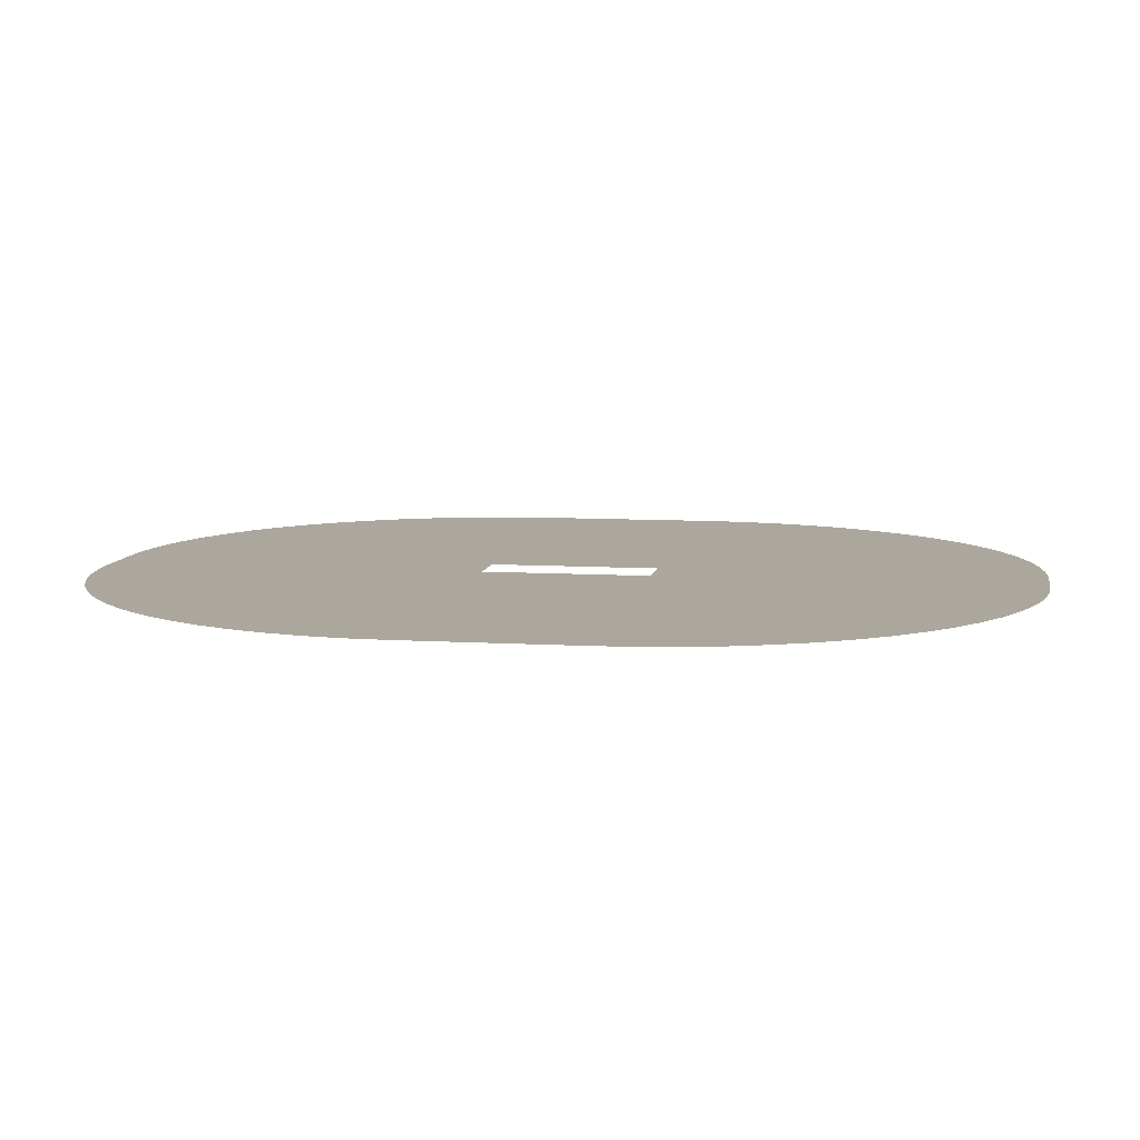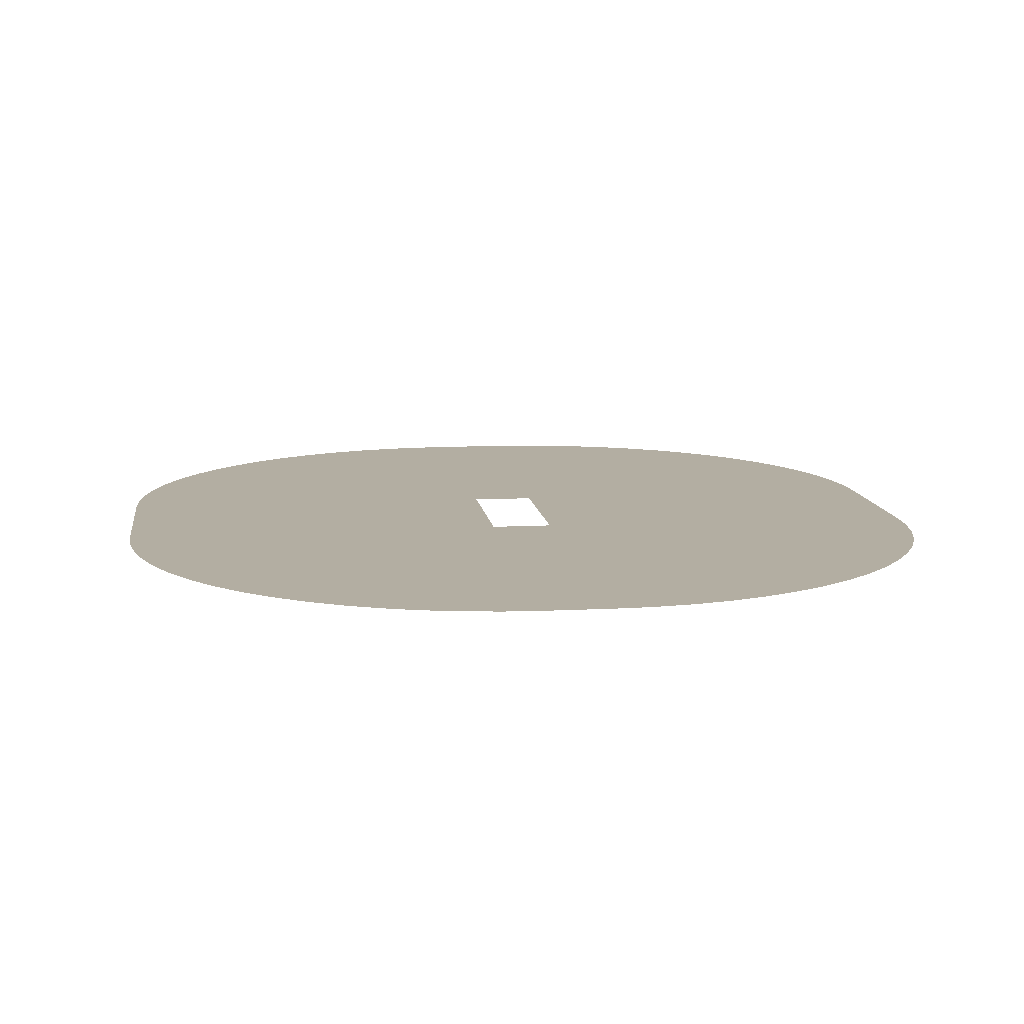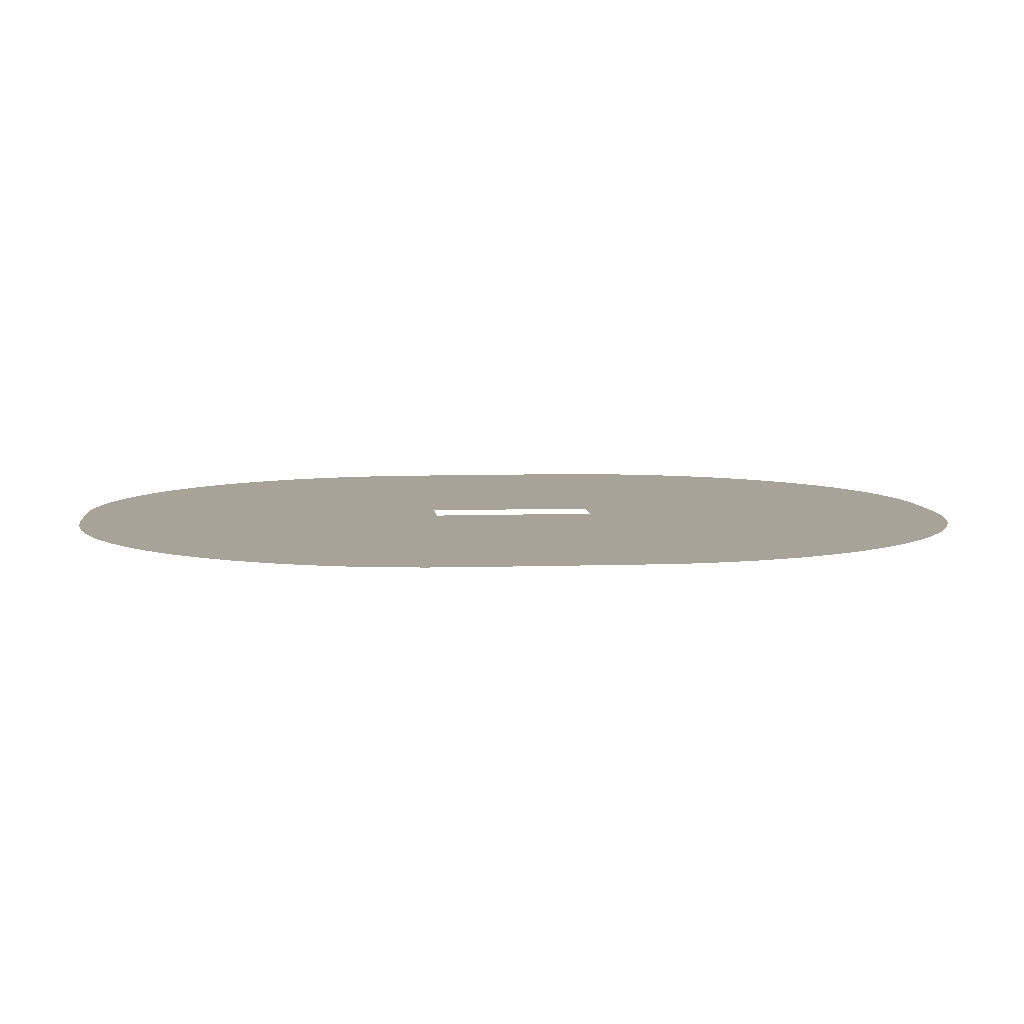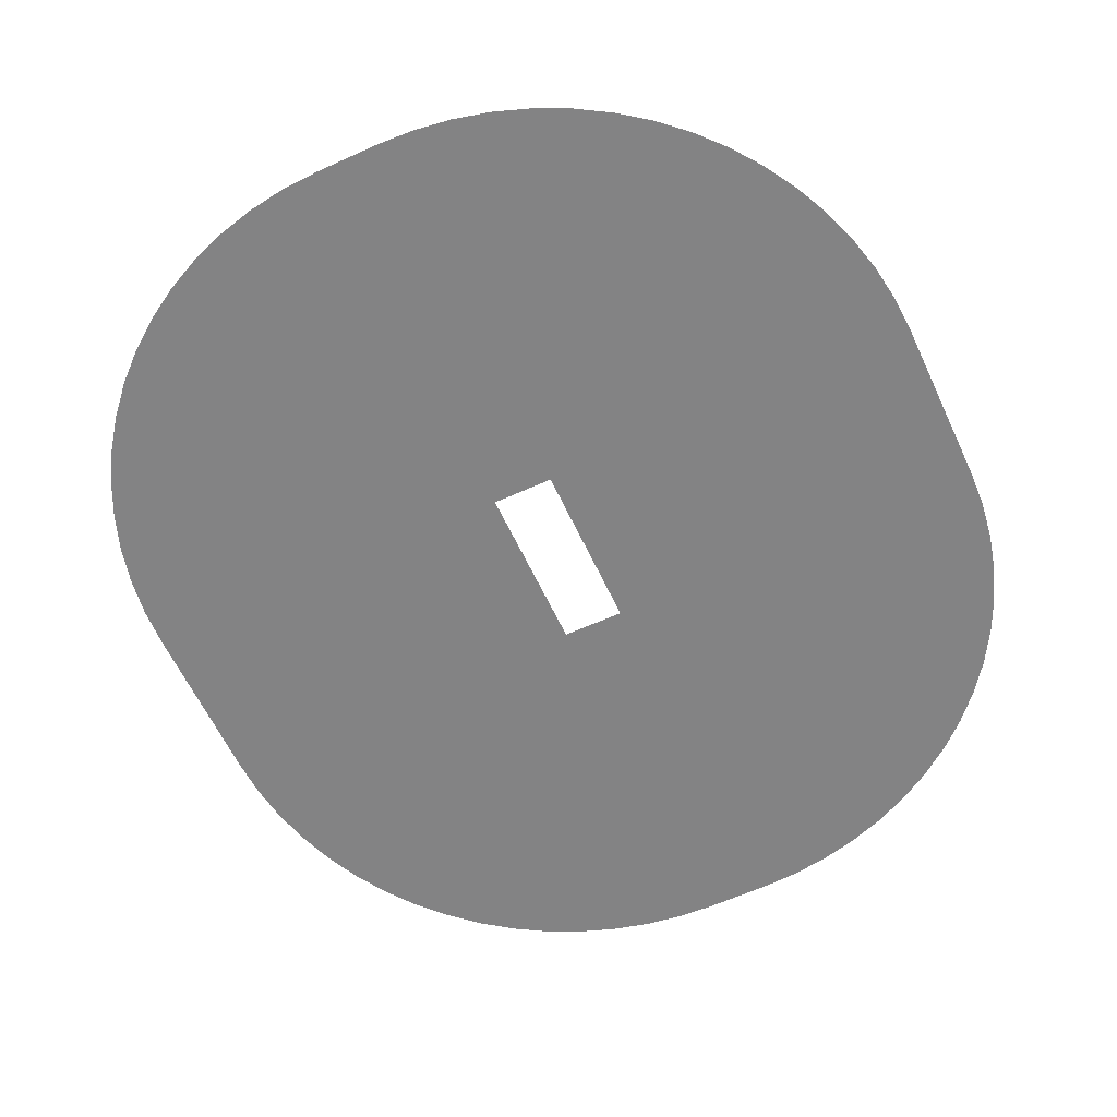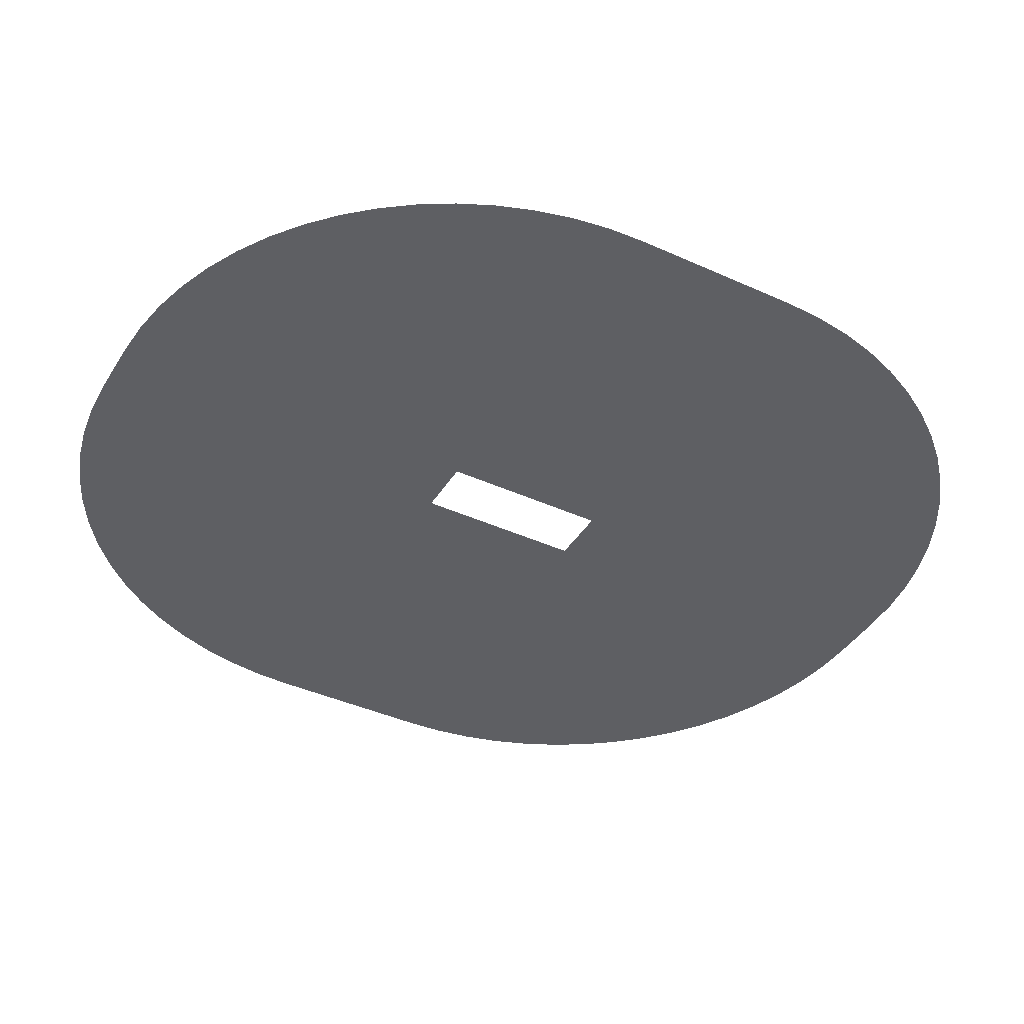
<metadata>
{"format":"obj","ext":"obj","renderer":"f3d","projection":"perspective","resolution":1024,"background":"white","views":[{"elev":8.4,"azim":-80.6,"up":"+Y"},{"elev":10.8,"azim":-7.4,"up":"+Y"},{"elev":6.8,"azim":84.0,"up":"+Y"},{"elev":-61.1,"azim":-155.1,"up":"+Y"},{"elev":-40.6,"azim":60.9,"up":"+Y"}]}
</metadata>
<code>
o range15full_Circle.090
v -5.162 0 -35.2
v -7.968 0 -34.79
v -10.72 0 -34.1
v -13.39 0 -33.14
v -15.95 0 -31.93
v -18.38 0 -30.47
v -20.66 0 -28.78
v -22.76 0 -26.88
v -24.67 0 -24.78
v -26.36 0 -22.5
v -27.82 0 -20.07
v -29.03 0 -17.5
v -29.98 0 -14.83
v -30.67 0 -12.08
v -31.09 0 -9.276
v -31.23 0 -6.443
v 2.33 0 35.34
v 5.162 0 35.2
v 7.968 0 34.79
v 10.72 0 34.1
v 13.39 0 33.14
v 15.95 0 31.93
v 18.38 0 30.47
v 20.66 0 28.78
v 22.76 0 26.88
v 24.67 0 24.78
v 26.36 0 22.5
v 27.82 0 20.07
v 29.03 0 17.5
v 29.98 0 14.83
v 30.67 0 12.08
v 31.09 0 9.276
v 31.23 0 6.443
v -31.23 0 6.443
v -31.09 0 9.276
v -30.67 0 12.08
v -29.98 0 14.83
v -29.03 0 17.5
v -27.82 0 20.07
v -26.36 0 22.5
v -24.67 0 24.78
v -22.76 0 26.88
v -20.66 0 28.78
v -18.38 0 30.47
v -15.95 0 31.93
v -13.39 0 33.14
v -10.72 0 34.1
v -7.968 0 34.79
v -5.162 0 35.2
v -2.33 0 35.34
v 31.23 0 -6.443
v 31.09 0 -9.276
v 30.67 0 -12.08
v 29.98 0 -14.83
v 29.03 0 -17.5
v 27.82 0 -20.07
v 26.36 0 -22.5
v 24.67 0 -24.78
v 22.76 0 -26.88
v 20.66 0 -28.78
v 18.38 0 -30.47
v 15.95 0 -31.93
v 13.39 0 -33.14
v 10.72 0 -34.1
v 7.968 0 -34.79
v 5.162 0 -35.2
v -2.33 -0 -6.443
v 2.33 0 -6.443
v 2.33 0 6.443
v -2.33 0 6.443
v -2.33 0 -35.34
v -2.33 0 35.34
v 2.33 0 -35.34
v -4.596 0.03 -29.45
v -6.84 0.03 -29.12
v -9.041 0.03 -28.57
v -11.18 0.03 -27.8
v -13.23 0.03 -26.83
v -15.17 0.03 -25.67
v -17 0.03 -24.31
v -18.68 0.03 -22.79
v -20.2 0.03 -21.11
v -21.55 0.03 -19.29
v -22.72 0.03 -17.34
v -23.69 0.03 -15.29
v -24.45 0.03 -13.15
v -25 0.03 -10.95
v -25.34 0.03 -8.709
v -25.45 0.03 -6.443
v 2.33 0.03 29.56
v 4.596 0.03 29.45
v 6.84 0.03 29.12
v 9.041 0.03 28.57
v 11.18 0.03 27.8
v 13.23 0.03 26.83
v 15.17 0.03 25.67
v 17 0.03 24.31
v 18.68 0.03 22.79
v 20.2 0.03 21.11
v 21.55 0.03 19.29
v 22.72 0.03 17.34
v 23.69 0.03 15.29
v 24.45 0.03 13.15
v 25 0.03 10.95
v 25.34 0.03 8.709
v 25.45 0.03 6.443
v -25.45 0.03 6.443
v -25.34 0.03 8.709
v -25 0.03 10.95
v -24.45 0.03 13.15
v -23.69 0.03 15.29
v -22.72 0.03 17.34
v -21.55 0.03 19.29
v -20.2 0.03 21.11
v -18.68 0.03 22.79
v -17 0.03 24.31
v -15.17 0.03 25.67
v -13.23 0.03 26.83
v -11.18 0.03 27.8
v -9.041 0.03 28.57
v -6.84 0.03 29.12
v -4.596 0.03 29.45
v -2.33 0.03 29.56
v 25.45 0.03 -6.443
v 25.34 0.03 -8.709
v 25 0.03 -10.95
v 24.45 0.03 -13.15
v 23.69 0.03 -15.29
v 22.72 0.03 -17.34
v 21.55 0.03 -19.29
v 20.2 0.03 -21.11
v 18.68 0.03 -22.79
v 17 0.03 -24.31
v 15.17 0.03 -25.67
v 13.23 0.03 -26.83
v 11.18 0.03 -27.8
v 9.041 0.03 -28.57
v 6.84 0.03 -29.12
v 4.596 0.03 -29.45
v -2.33 0.03 -6.443
v 2.33 0.03 -6.443
v 2.33 0.03 6.443
v -2.33 0.03 6.443
v 2.33 0.03 -29.56
v -2.33 0.03 -29.56
v -2.33 0.06 -23.78
v -4.029 0.06 -23.7
v -5.712 0.06 -23.45
v -7.363 0.06 -23.04
v -8.965 0.06 -22.46
v -10.5 0.06 -21.73
v -11.96 0.06 -20.86
v -13.33 0.06 -19.85
v -14.59 0.06 -18.7
v -15.73 0.06 -17.44
v -16.75 0.06 -16.08
v -17.62 0.06 -14.62
v -18.35 0.06 -13.08
v -18.92 0.06 -11.48
v -19.34 0.06 -9.826
v -19.59 0.06 -8.143
v -19.67 0.06 -6.443
v 2.33 0.06 23.78
v 4.029 0.06 23.7
v 5.712 0.06 23.45
v 7.363 0.06 23.04
v 8.965 0.06 22.46
v 10.5 0.06 21.73
v 11.96 0.06 20.86
v 13.33 0.06 19.85
v 14.59 0.06 18.7
v 15.73 0.06 17.44
v 16.75 0.06 16.08
v 17.62 0.06 14.62
v 18.35 0.06 13.08
v 18.92 0.06 11.48
v 19.34 0.06 9.826
v 19.59 0.06 8.143
v 19.67 0.06 6.443
v -19.67 0.06 6.443
v -19.59 0.06 8.143
v -19.34 0.06 9.826
v -18.92 0.06 11.48
v -18.35 0.06 13.08
v -17.62 0.06 14.62
v -16.75 0.06 16.08
v -15.73 0.06 17.44
v -14.59 0.06 18.7
v -13.33 0.06 19.85
v -11.96 0.06 20.86
v -10.5 0.06 21.73
v -8.965 0.06 22.46
v -7.363 0.06 23.04
v -5.712 0.06 23.45
v -4.029 0.06 23.7
v -2.33 0.06 23.78
v 2.33 0.06 -23.78
v 19.67 0.06 -6.443
v 19.59 0.06 -8.143
v 19.34 0.06 -9.826
v 18.92 0.06 -11.48
v 18.35 0.06 -13.08
v 17.62 0.06 -14.62
v 16.75 0.06 -16.08
v 15.73 0.06 -17.44
v 14.59 0.06 -18.7
v 13.33 0.06 -19.85
v 11.96 0.06 -20.86
v 10.5 0.06 -21.73
v 8.965 0.06 -22.46
v 7.363 0.06 -23.04
v 5.713 0.06 -23.45
v 4.029 0.06 -23.7
v -2.33 0.06 -6.443
v 2.33 0.06 -6.443
v 2.33 0.06 6.443
v -2.33 0.06 6.443
v 2.33 0.09 -18
v 13.89 0.09 -6.443
v 13.83 0.09 -7.576
v 13.67 0.09 -8.698
v 13.39 0.09 -9.799
v 13.01 0.09 -10.87
v 12.52 0.09 -11.89
v 11.94 0.09 -12.87
v 11.27 0.09 -13.78
v 10.5 0.09 -14.62
v 9.663 0.09 -15.38
v 8.752 0.09 -16.05
v 7.779 0.09 -16.64
v 6.753 0.09 -17.12
v 5.685 0.09 -17.5
v 4.585 0.09 -17.78
v 3.463 0.09 -17.95
v -13.89 0.09 6.443
v -13.83 0.09 7.576
v -13.67 0.09 8.698
v -13.39 0.09 9.799
v -13.01 0.09 10.87
v -12.52 0.09 11.89
v -11.94 0.09 12.87
v -11.27 0.09 13.78
v -10.5 0.09 14.62
v -9.663 0.09 15.38
v -8.752 0.09 16.05
v -7.779 0.09 16.64
v -6.753 0.09 17.12
v -5.685 0.09 17.5
v -4.585 0.09 17.78
v -3.463 0.09 17.95
v -2.33 0.09 18
v 2.33 0.09 18
v 3.463 0.09 17.95
v 4.585 0.09 17.78
v 5.685 0.09 17.5
v 6.753 0.09 17.12
v 7.779 0.09 16.64
v 8.752 0.09 16.05
v 9.663 0.09 15.38
v 10.5 0.09 14.62
v 11.27 0.09 13.78
v 11.94 0.09 12.87
v 12.52 0.09 11.89
v 13.01 0.09 10.87
v 13.39 0.09 9.799
v 13.67 0.09 8.698
v 13.83 0.09 7.576
v 13.89 0.09 6.443
v -2.33 0.09 -18
v -3.463 0.09 -17.95
v -4.585 0.09 -17.78
v -5.685 0.09 -17.5
v -6.753 0.09 -17.12
v -7.779 0.09 -16.64
v -8.752 0.09 -16.05
v -9.663 0.09 -15.38
v -10.5 0.09 -14.62
v -11.27 0.09 -13.78
v -11.94 0.09 -12.87
v -12.52 0.09 -11.89
v -13.01 0.09 -10.87
v -13.39 0.09 -9.799
v -13.67 0.09 -8.698
v -13.83 0.09 -7.576
v -13.89 0.09 -6.443
v -2.33 0.09 -6.443
v 2.33 0.09 -6.443
v 2.33 0.09 6.443
v -2.33 0.09 6.443
v 2.33 0.12 -12.22
v 8.109 0.12 -6.443
v 8.082 0.12 -7.01
v 7.998 0.12 -7.571
v 7.861 0.12 -8.121
v 7.67 0.12 -8.655
v 7.427 0.12 -9.168
v 7.135 0.12 -9.654
v 6.798 0.12 -10.11
v 6.417 0.12 -10.53
v 5.996 0.12 -10.91
v 5.541 0.12 -11.25
v 5.054 0.12 -11.54
v 4.542 0.12 -11.78
v 4.008 0.12 -11.97
v 3.457 0.12 -12.11
v 2.896 0.12 -12.19
v -2.33 0.12 -12.22
v -2.896 0.12 -12.19
v -3.457 0.12 -12.11
v -4.008 0.12 -11.97
v -4.542 0.12 -11.78
v -5.054 0.12 -11.54
v -5.541 0.12 -11.25
v -5.996 0.12 -10.91
v -6.417 0.12 -10.53
v -6.798 0.12 -10.11
v -7.135 0.12 -9.654
v -7.427 0.12 -9.168
v -7.67 0.12 -8.655
v -7.861 0.12 -8.121
v -7.998 0.12 -7.571
v -8.082 0.12 -7.01
v -8.109 0.12 -6.443
v 2.33 0.12 12.22
v 2.896 0.12 12.19
v 3.457 0.12 12.11
v 4.008 0.12 11.97
v 4.542 0.12 11.78
v 5.054 0.12 11.54
v 5.541 0.12 11.25
v 5.996 0.12 10.91
v 6.417 0.12 10.53
v 6.798 0.12 10.11
v 7.135 0.12 9.654
v 7.427 0.12 9.168
v 7.67 0.12 8.655
v 7.861 0.12 8.121
v 7.998 0.12 7.571
v 8.082 0.12 7.01
v 8.109 0.12 6.443
v -8.109 0.12 6.443
v -8.082 0.12 7.01
v -7.998 0.12 7.571
v -7.861 0.12 8.121
v -7.67 0.12 8.655
v -7.427 0.12 9.168
v -7.135 0.12 9.654
v -6.798 0.12 10.11
v -6.417 0.12 10.53
v -5.996 0.12 10.91
v -5.541 0.12 11.25
v -5.054 0.12 11.54
v -4.542 0.12 11.78
v -4.008 0.12 11.97
v -3.457 0.12 12.11
v -2.896 0.12 12.19
v -2.33 0.12 12.22
v -2.33 0.12 -6.443
v 2.33 0.12 -6.443
v 2.33 0.12 6.443
v -2.33 0.12 6.443
f 15 16 67
f 66 73 68
f 70 16 34
f 49 72 70
f 73 67 68
f 51 69 33
f 32 33 69
f 70 17 69
f 71 1 67
f 1 2 67
f 2 3 67
f 3 4 67
f 4 5 67
f 5 6 67
f 6 7 67
f 7 8 67
f 8 9 67
f 9 10 67
f 10 11 67
f 11 12 67
f 12 13 67
f 13 14 67
f 14 15 67
f 51 52 68
f 52 53 68
f 53 54 68
f 54 55 68
f 55 56 68
f 56 57 68
f 57 58 68
f 58 59 68
f 59 60 68
f 60 61 68
f 61 62 68
f 62 63 68
f 63 64 68
f 64 65 68
f 65 66 68
f 70 67 16
f 70 34 35
f 35 36 70
f 36 37 70
f 37 38 70
f 38 39 70
f 39 40 70
f 40 41 70
f 41 42 70
f 42 43 70
f 43 44 70
f 44 45 70
f 45 46 70
f 46 47 70
f 47 48 70
f 48 49 70
f 73 71 67
f 51 68 69
f 69 17 18
f 18 19 69
f 19 20 69
f 20 21 69
f 21 22 69
f 22 23 69
f 23 24 69
f 24 25 69
f 25 26 69
f 26 27 69
f 27 28 69
f 28 29 69
f 29 30 69
f 30 31 69
f 31 32 69
f 70 72 17
f 122 123 143
f 143 89 107
f 88 89 140
f 140 144 145
f 139 144 141
f 124 142 106
f 105 106 142
f 90 143 123
f 143 107 108
f 108 109 143
f 109 110 143
f 110 111 143
f 111 112 143
f 112 113 143
f 113 114 143
f 114 115 143
f 115 116 143
f 116 117 143
f 117 118 143
f 118 119 143
f 119 120 143
f 120 121 143
f 121 122 143
f 143 140 89
f 145 74 140
f 74 75 140
f 75 76 140
f 76 77 140
f 77 78 140
f 78 79 140
f 79 80 140
f 80 81 140
f 81 82 140
f 82 83 140
f 83 84 140
f 84 85 140
f 85 86 140
f 86 87 140
f 87 88 140
f 140 141 144
f 124 125 141
f 125 126 141
f 126 127 141
f 127 128 141
f 128 129 141
f 129 130 141
f 130 131 141
f 131 132 141
f 132 133 141
f 133 134 141
f 134 135 141
f 135 136 141
f 136 137 141
f 137 138 141
f 138 139 141
f 124 141 142
f 142 90 91
f 91 92 142
f 92 93 142
f 93 94 142
f 94 95 142
f 95 96 142
f 96 97 142
f 97 98 142
f 98 99 142
f 99 100 142
f 100 101 142
f 101 102 142
f 102 103 142
f 103 104 142
f 104 105 142
f 90 142 143
f 198 216 179
f 217 162 180
f 214 197 146
f 216 196 163
f 213 197 215
f 178 179 216
f 195 196 217
f 161 162 214
f 198 215 216
f 217 214 162
f 214 215 197
f 216 217 196
f 215 198 199
f 199 200 215
f 200 201 215
f 201 202 215
f 202 203 215
f 203 204 215
f 204 205 215
f 205 206 215
f 206 207 215
f 207 208 215
f 208 209 215
f 209 210 215
f 210 211 215
f 211 212 215
f 212 213 215
f 216 163 164
f 164 165 216
f 165 166 216
f 166 167 216
f 167 168 216
f 168 169 216
f 169 170 216
f 170 171 216
f 171 172 216
f 172 173 216
f 173 174 216
f 174 175 216
f 175 176 216
f 176 177 216
f 177 178 216
f 217 180 181
f 181 182 217
f 182 183 217
f 183 184 217
f 184 185 217
f 185 186 217
f 186 187 217
f 187 188 217
f 188 189 217
f 189 190 217
f 190 191 217
f 191 192 217
f 192 193 217
f 193 194 217
f 194 195 217
f 214 146 147
f 147 148 214
f 148 149 214
f 149 150 214
f 150 151 214
f 151 152 214
f 152 153 214
f 153 154 214
f 154 155 214
f 155 156 214
f 156 157 214
f 157 158 214
f 158 159 214
f 159 160 214
f 160 161 214
f 285 289 286
f 284 285 286
f 286 218 269
f 234 218 287
f 219 288 268
f 267 268 288
f 288 251 252
f 250 251 289
f 285 235 289
f 269 270 286
f 270 271 286
f 271 272 286
f 272 273 286
f 273 274 286
f 274 275 286
f 275 276 286
f 276 277 286
f 277 278 286
f 278 279 286
f 279 280 286
f 280 281 286
f 281 282 286
f 282 283 286
f 283 284 286
f 286 287 218
f 287 219 220
f 220 221 287
f 221 222 287
f 222 223 287
f 223 224 287
f 224 225 287
f 225 226 287
f 226 227 287
f 227 228 287
f 228 229 287
f 229 230 287
f 230 231 287
f 231 232 287
f 232 233 287
f 233 234 287
f 219 287 288
f 288 252 253
f 253 254 288
f 254 255 288
f 255 256 288
f 256 257 288
f 257 258 288
f 258 259 288
f 259 260 288
f 260 261 288
f 261 262 288
f 262 263 288
f 263 264 288
f 264 265 288
f 265 266 288
f 266 267 288
f 288 289 251
f 289 235 236
f 236 237 289
f 237 238 289
f 238 239 289
f 239 240 289
f 240 241 289
f 241 242 289
f 242 243 289
f 243 244 289
f 244 245 289
f 245 246 289
f 246 247 289
f 247 248 289
f 248 249 289
f 249 250 289
f 322 323 358
f 358 290 307
f 361 323 341
f 356 357 361
f 357 360 361
f 306 290 359
f 291 360 340
f 339 340 360
f 358 307 308
f 308 309 358
f 309 310 358
f 310 311 358
f 311 312 358
f 312 313 358
f 313 314 358
f 314 315 358
f 315 316 358
f 316 317 358
f 317 318 358
f 318 319 358
f 319 320 358
f 320 321 358
f 321 322 358
f 358 359 290
f 361 358 323
f 361 341 342
f 342 343 361
f 343 344 361
f 344 345 361
f 345 346 361
f 346 347 361
f 347 348 361
f 348 349 361
f 349 350 361
f 350 351 361
f 351 352 361
f 352 353 361
f 353 354 361
f 354 355 361
f 355 356 361
f 357 324 360
f 359 291 292
f 292 293 359
f 293 294 359
f 294 295 359
f 295 296 359
f 296 297 359
f 297 298 359
f 298 299 359
f 299 300 359
f 300 301 359
f 301 302 359
f 302 303 359
f 303 304 359
f 304 305 359
f 305 306 359
f 291 359 360
f 324 325 360
f 325 326 360
f 326 327 360
f 327 328 360
f 328 329 360
f 329 330 360
f 330 331 360
f 331 332 360
f 332 333 360
f 333 334 360
f 334 335 360
f 335 336 360
f 336 337 360
f 337 338 360
f 338 339 360
l 50 49
l 17 50
l 50 72

</code>
